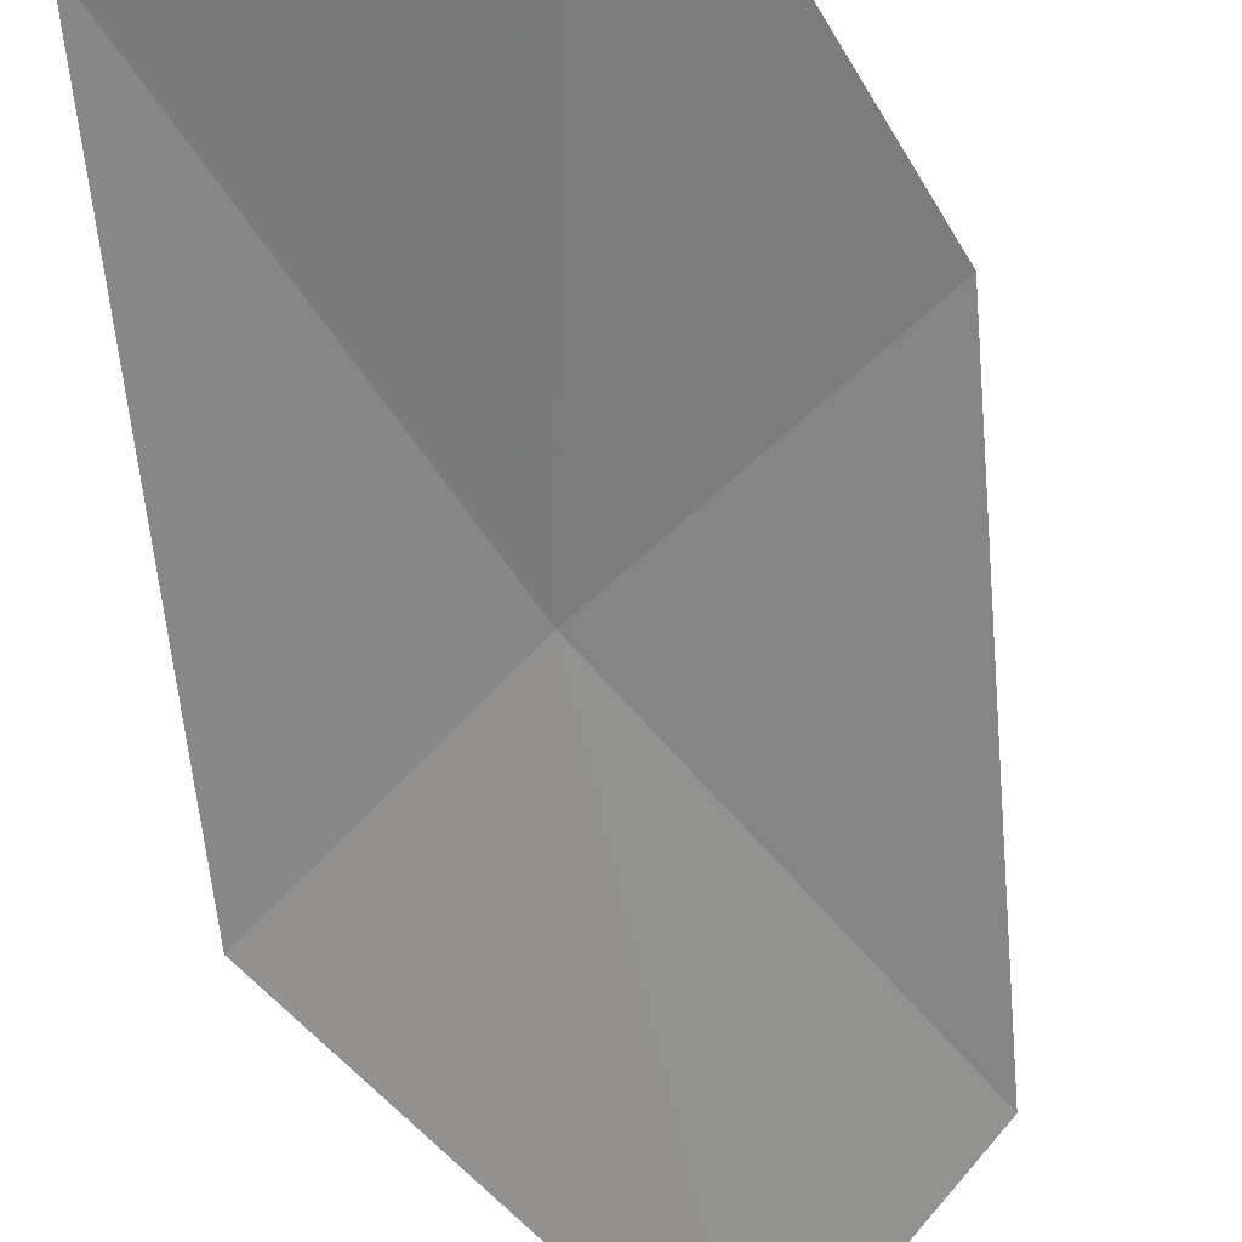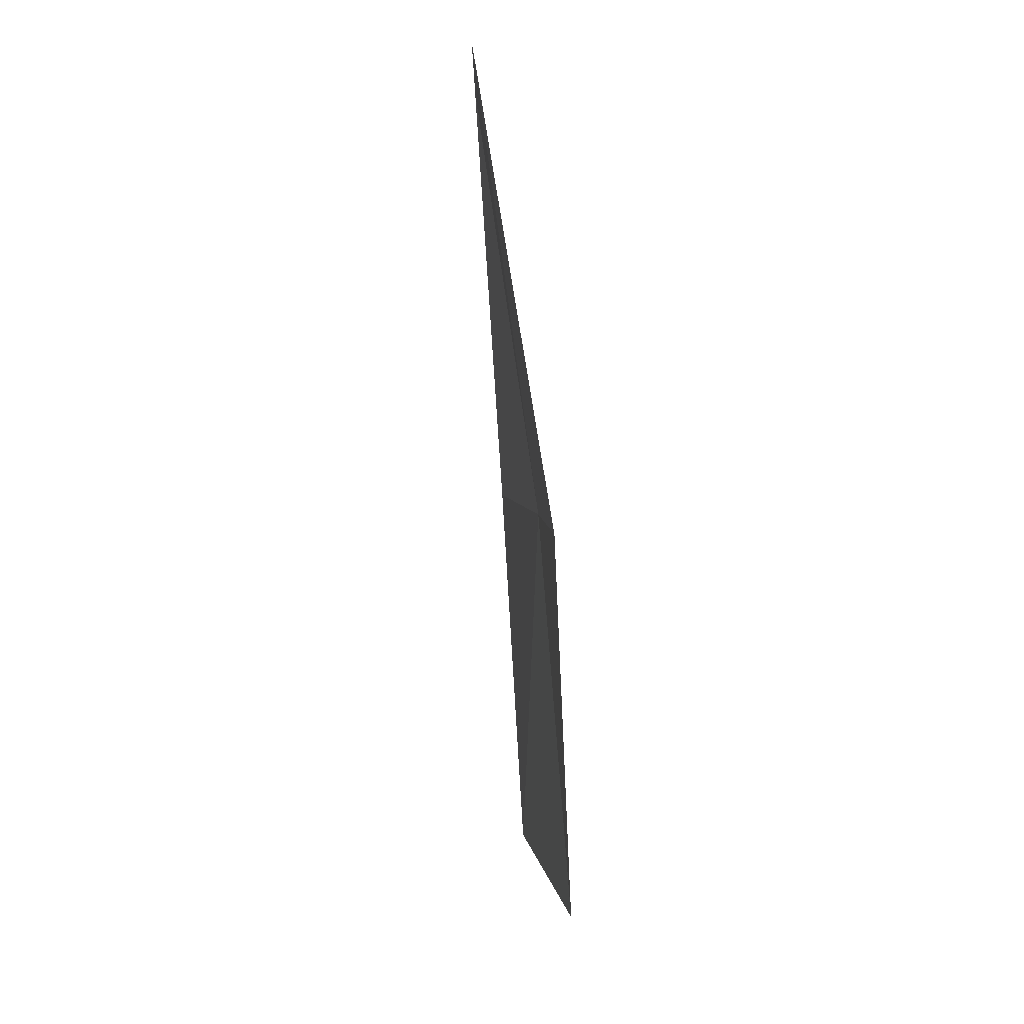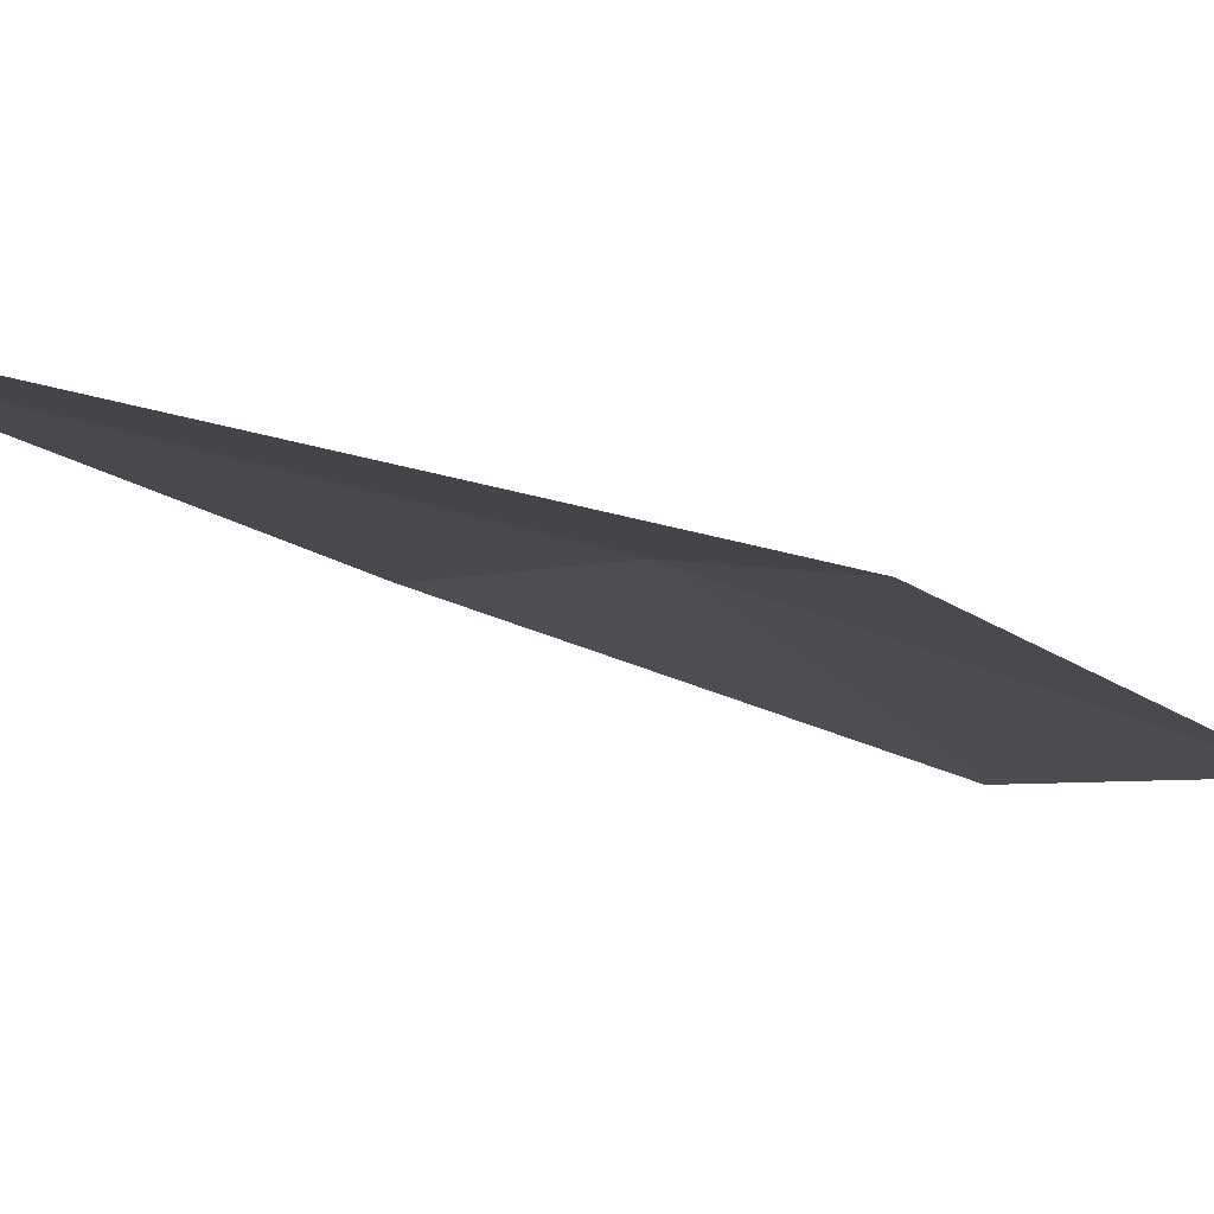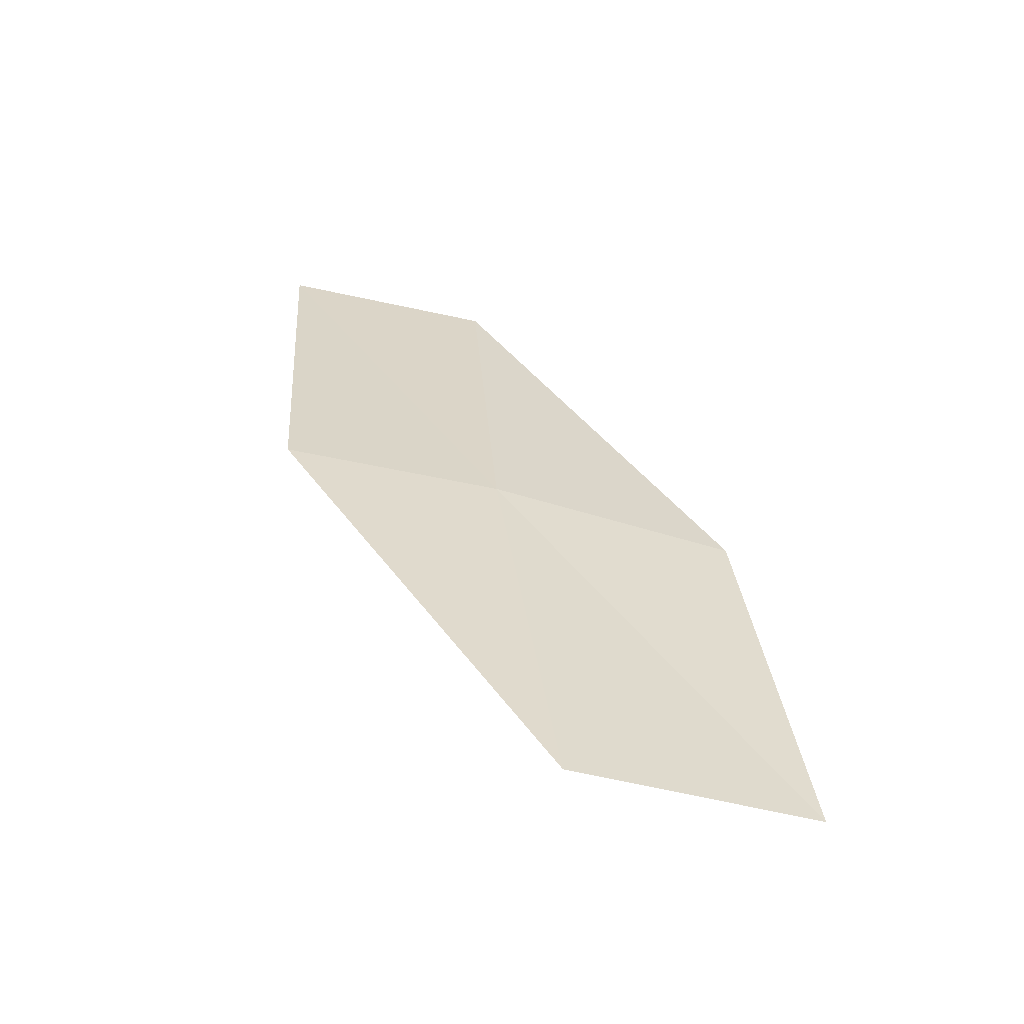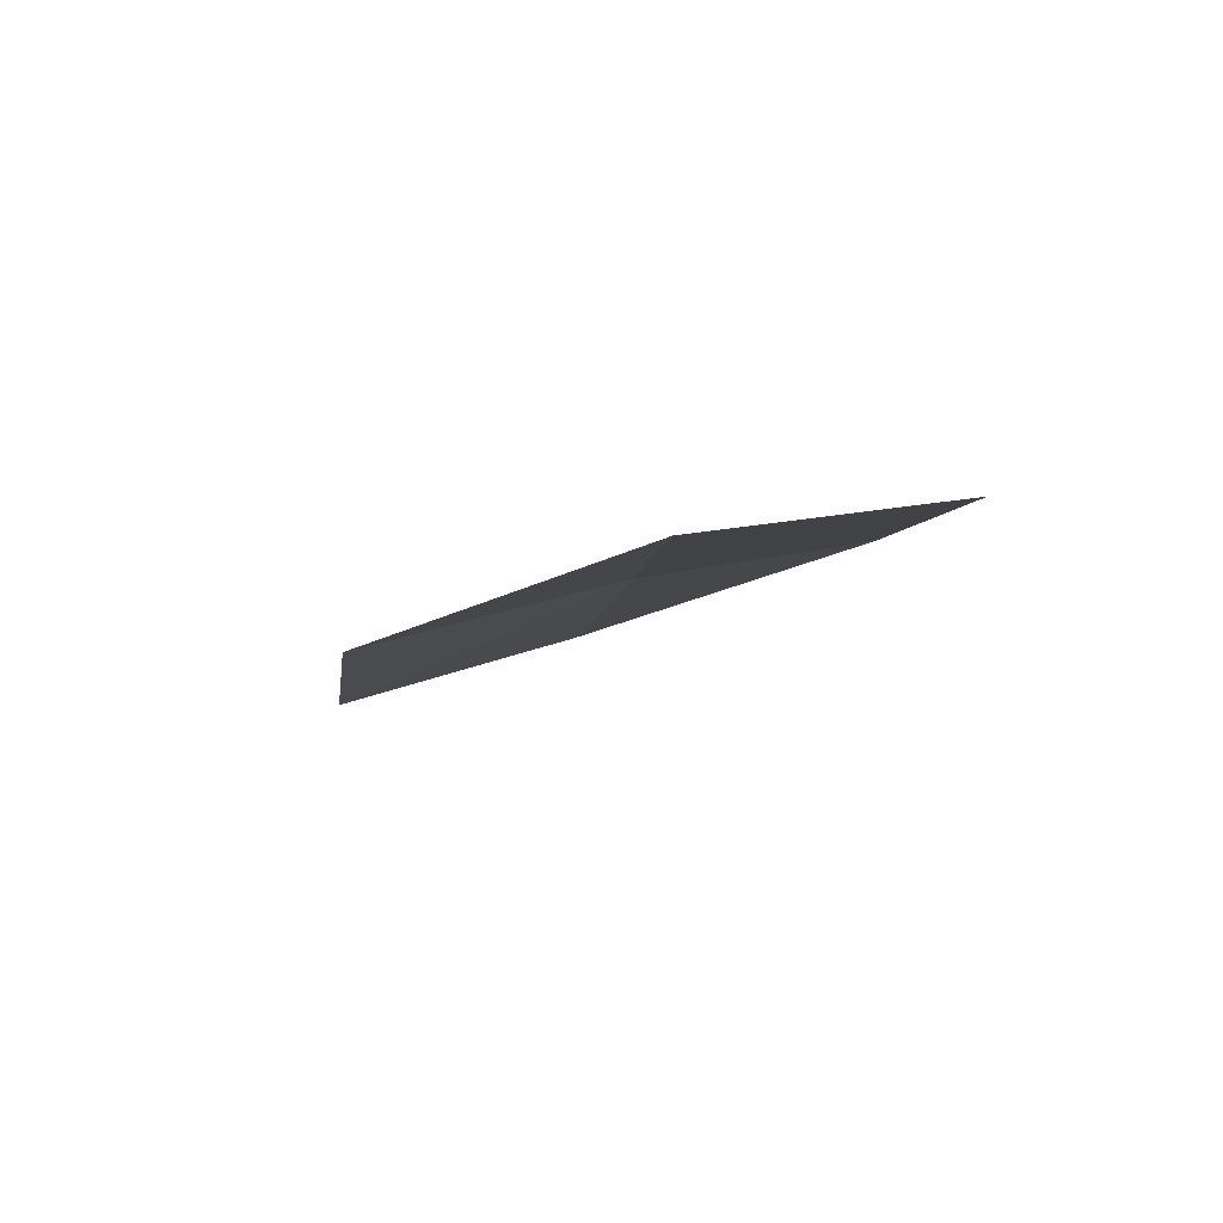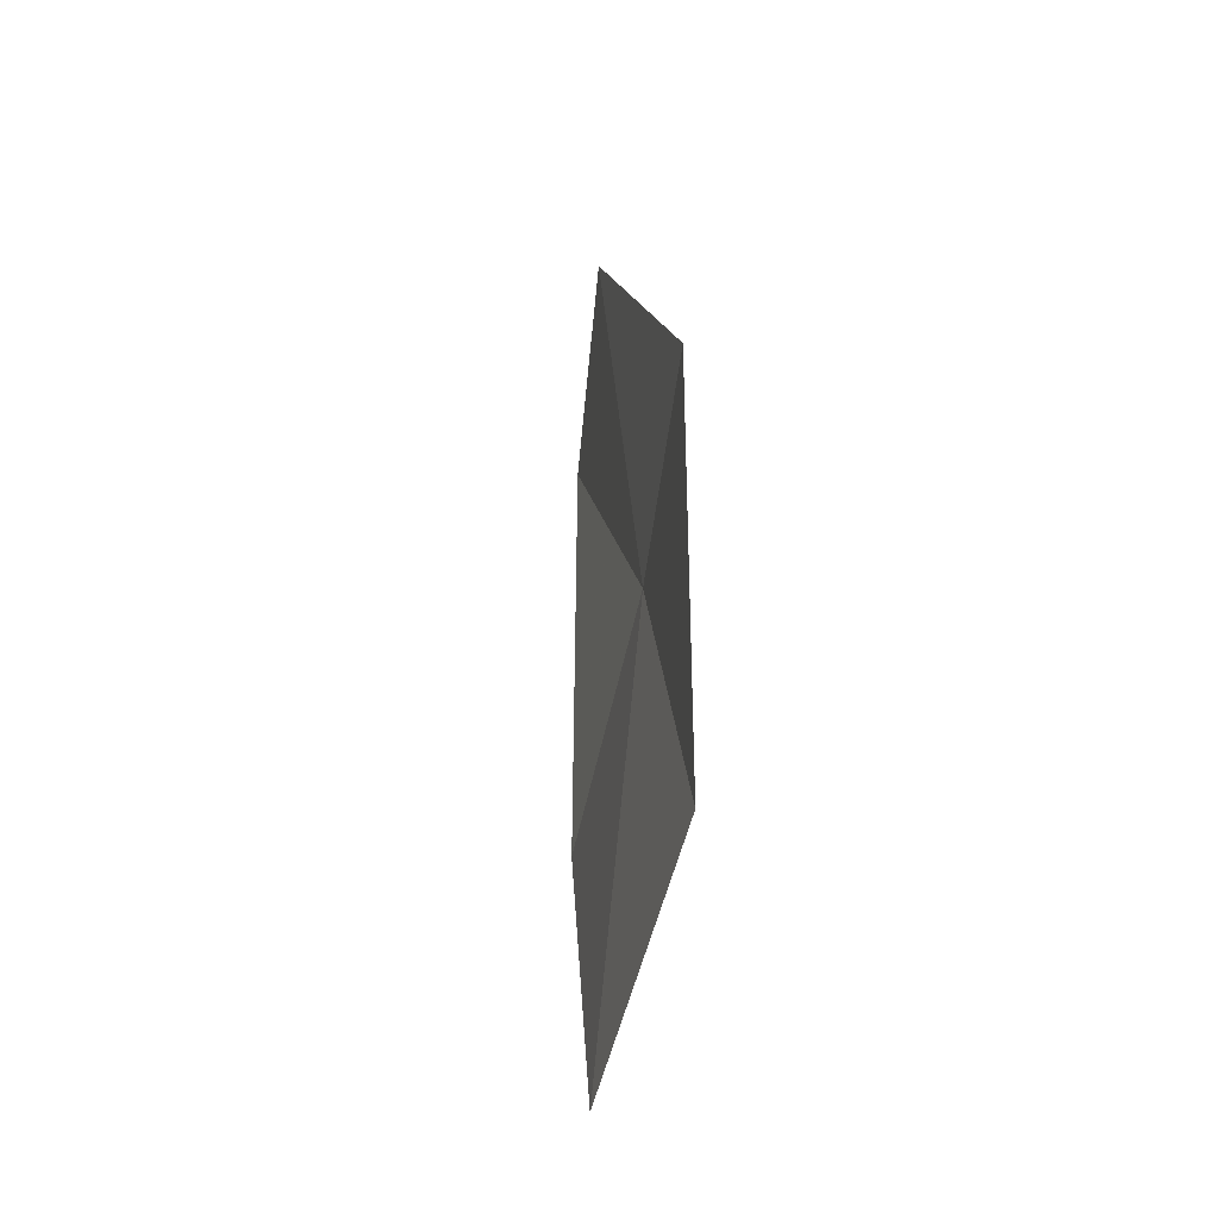
<metadata>
{"format":"obj","ext":"obj","renderer":"f3d","projection":"perspective","resolution":1024,"background":"white","views":[{"elev":-36.1,"azim":30.3,"up":"+Z"},{"elev":2.1,"azim":-130.0,"up":"+Y"},{"elev":-39.9,"azim":-123.0,"up":"+Z"},{"elev":-52.9,"azim":-52.1,"up":"+Y"},{"elev":78.6,"azim":133.4,"up":"+Y"},{"elev":-76.2,"azim":-135.6,"up":"+Y"}]}
</metadata>
<code>
v -22.16 -1.288 6.76
v -22.01 0.9317 6.45
v -22.88 0.9679 5.727
v -23.07 -1.341 6.081
v -21.01 -1.221 7.466
v -22.07 -3.526 7.078
v -20.9 -3.339 7.725
f 1 3 2
f 1 4 3
f 1 2 5
f 1 6 4
f 1 5 7
f 1 7 6

</code>
